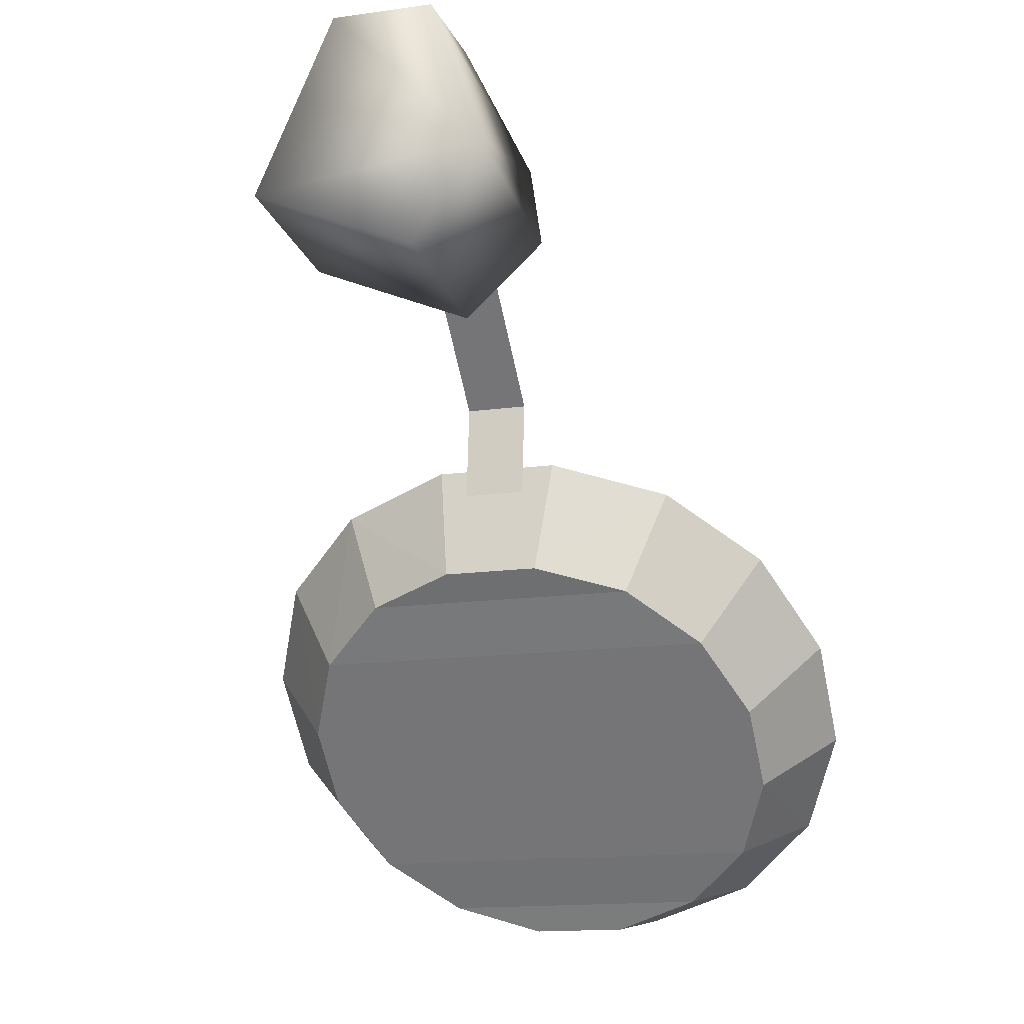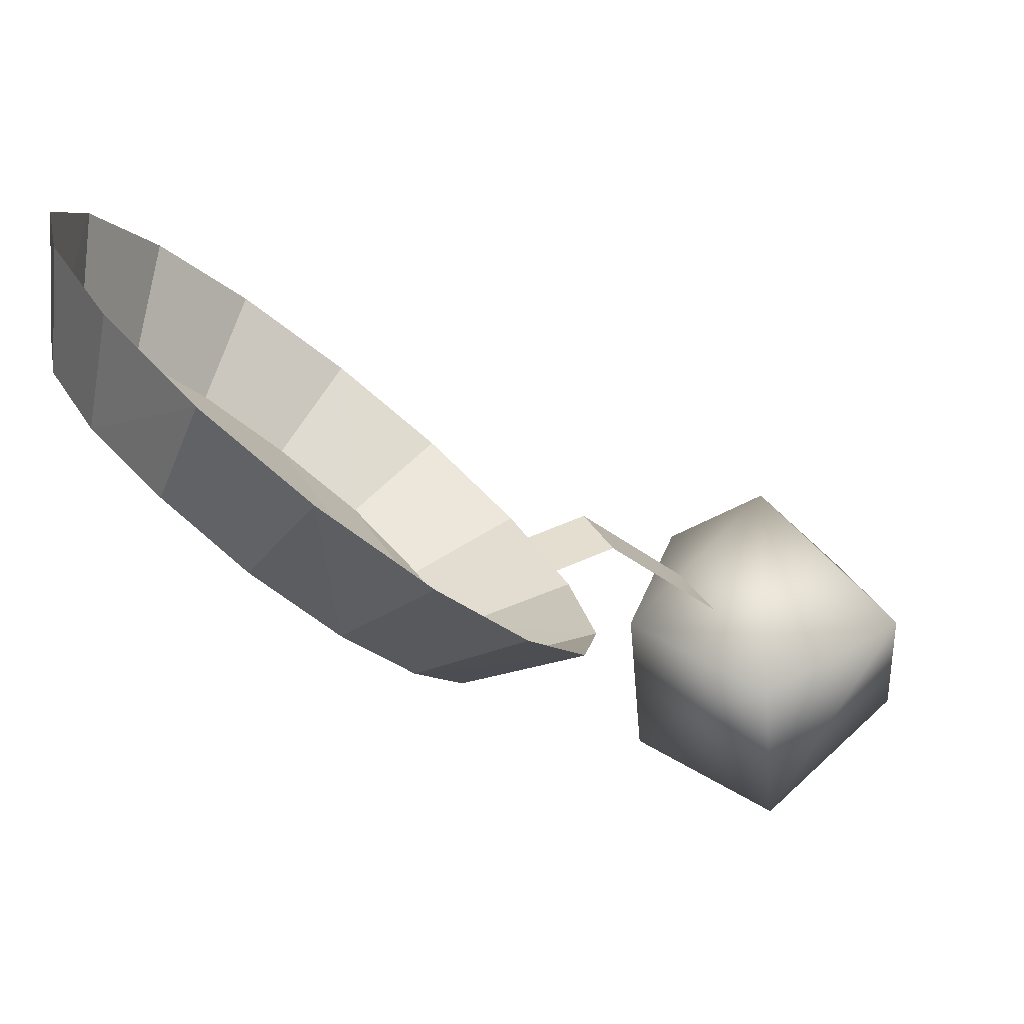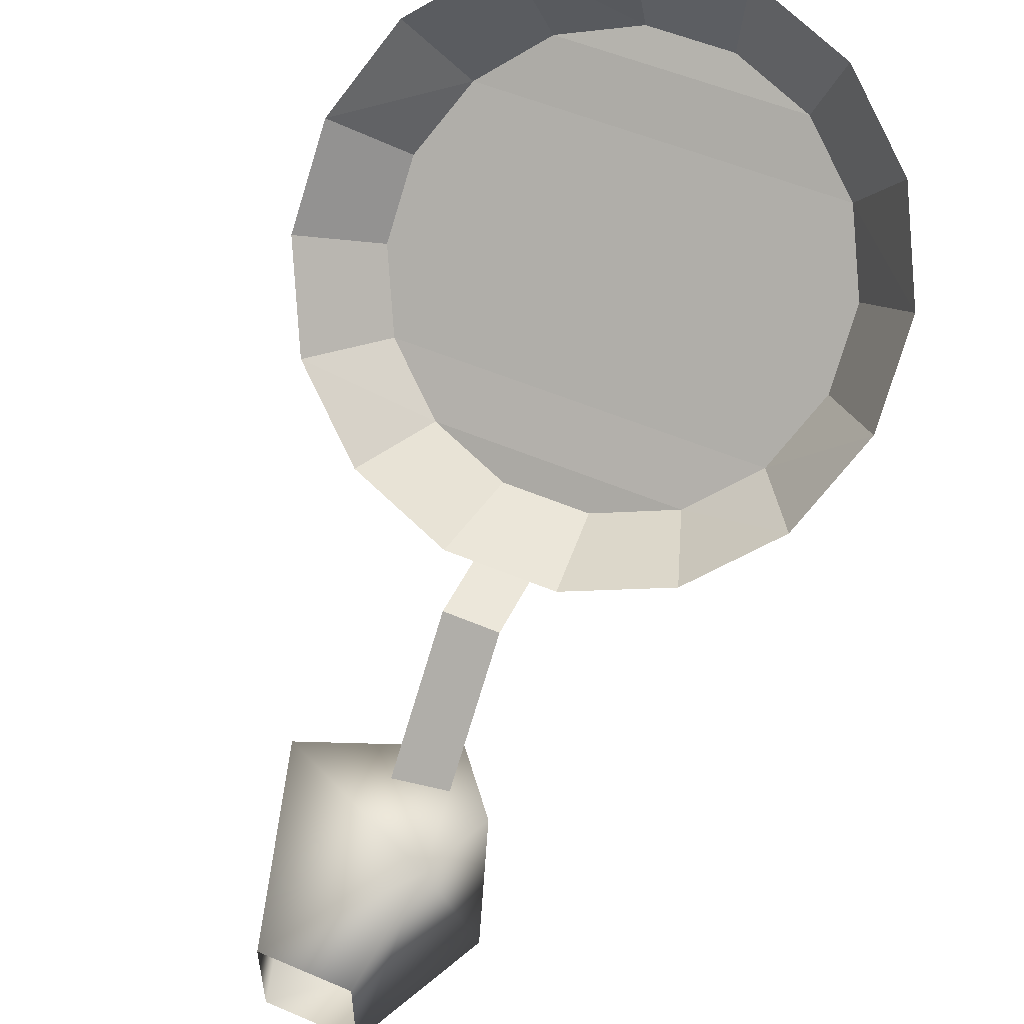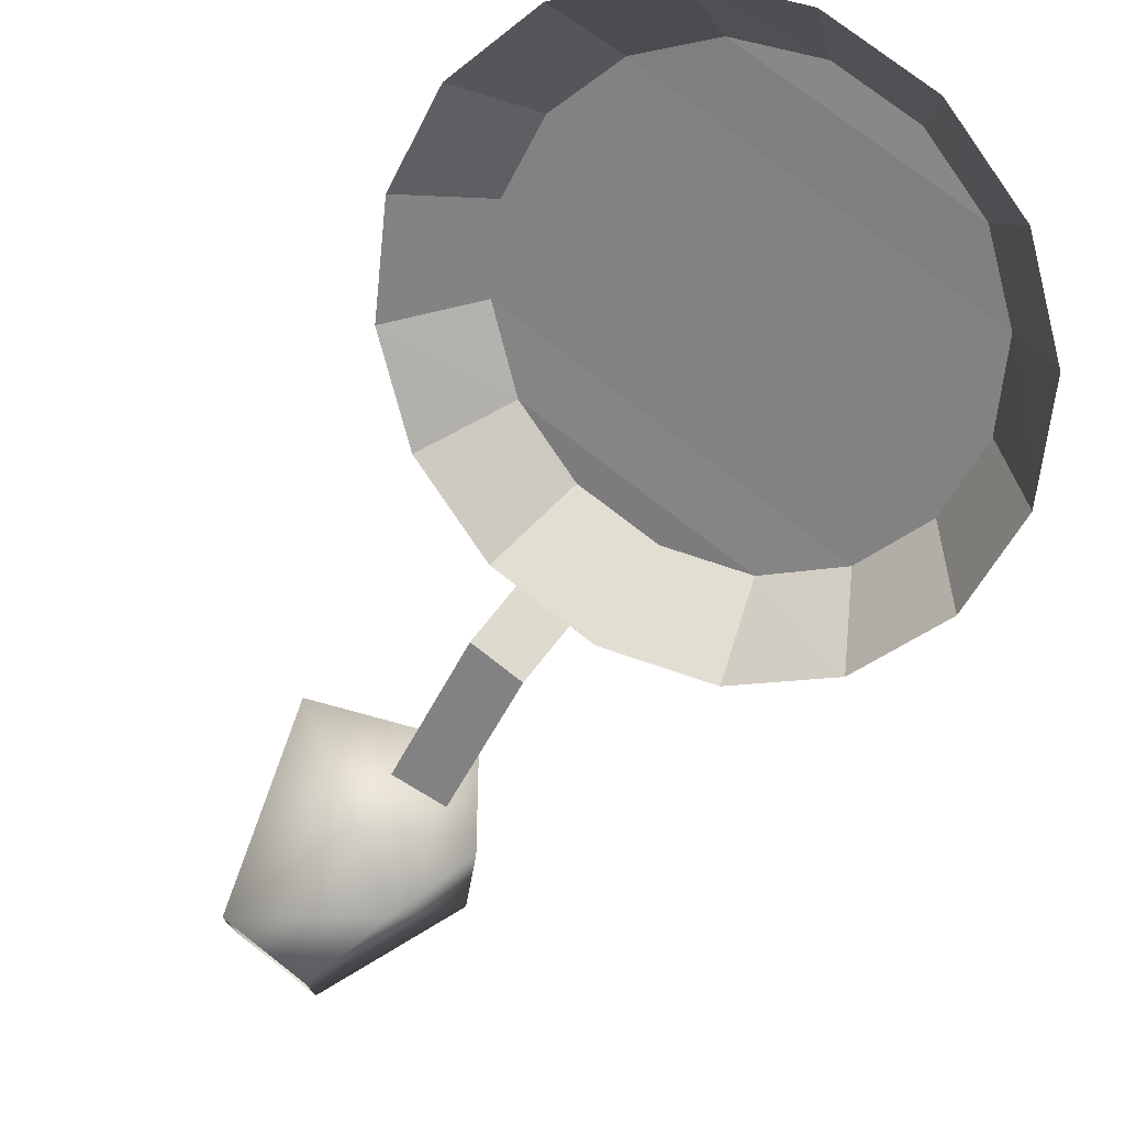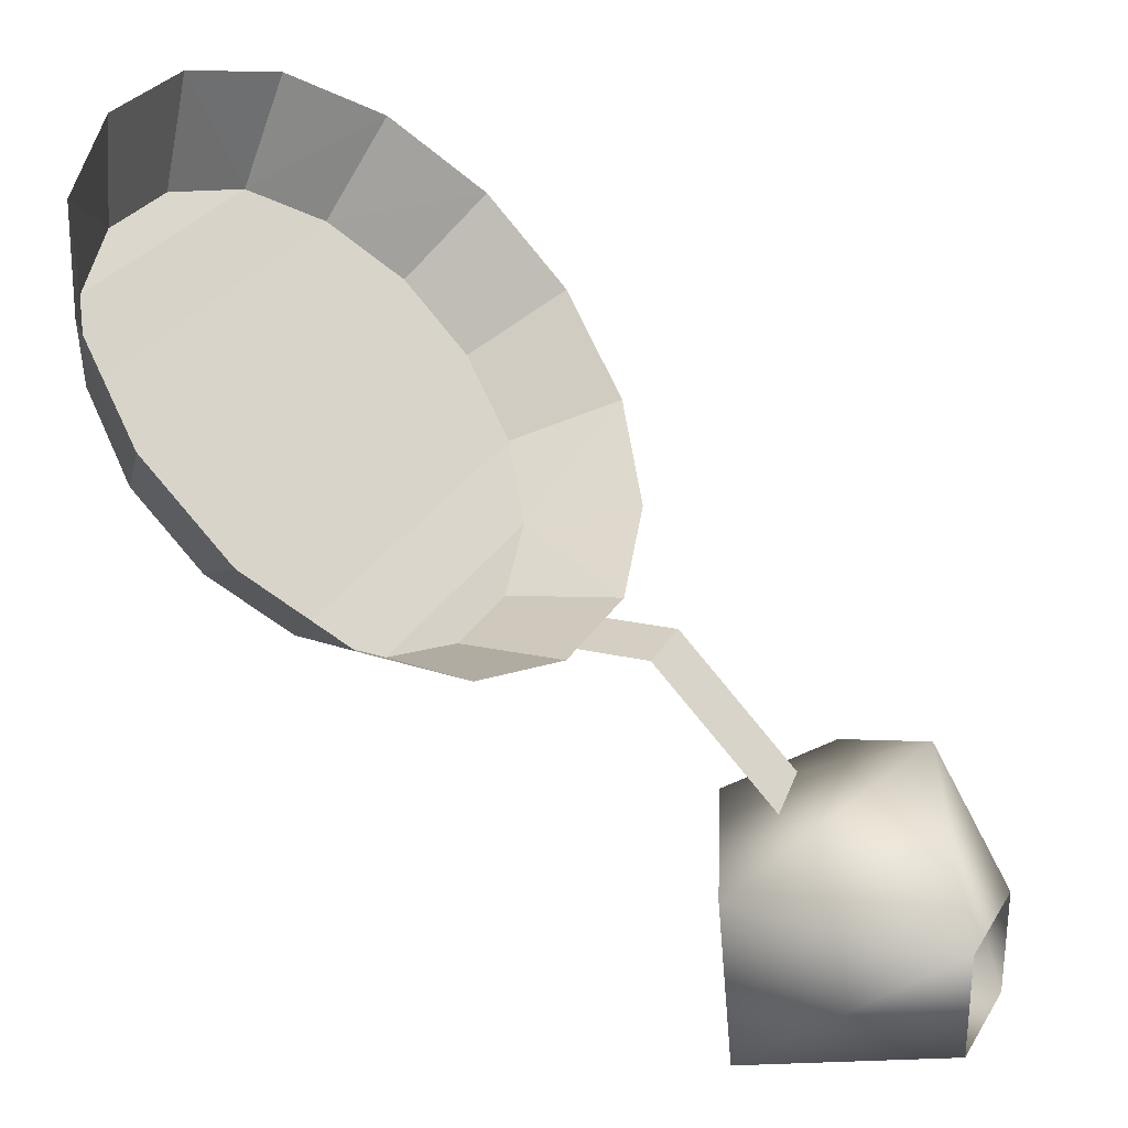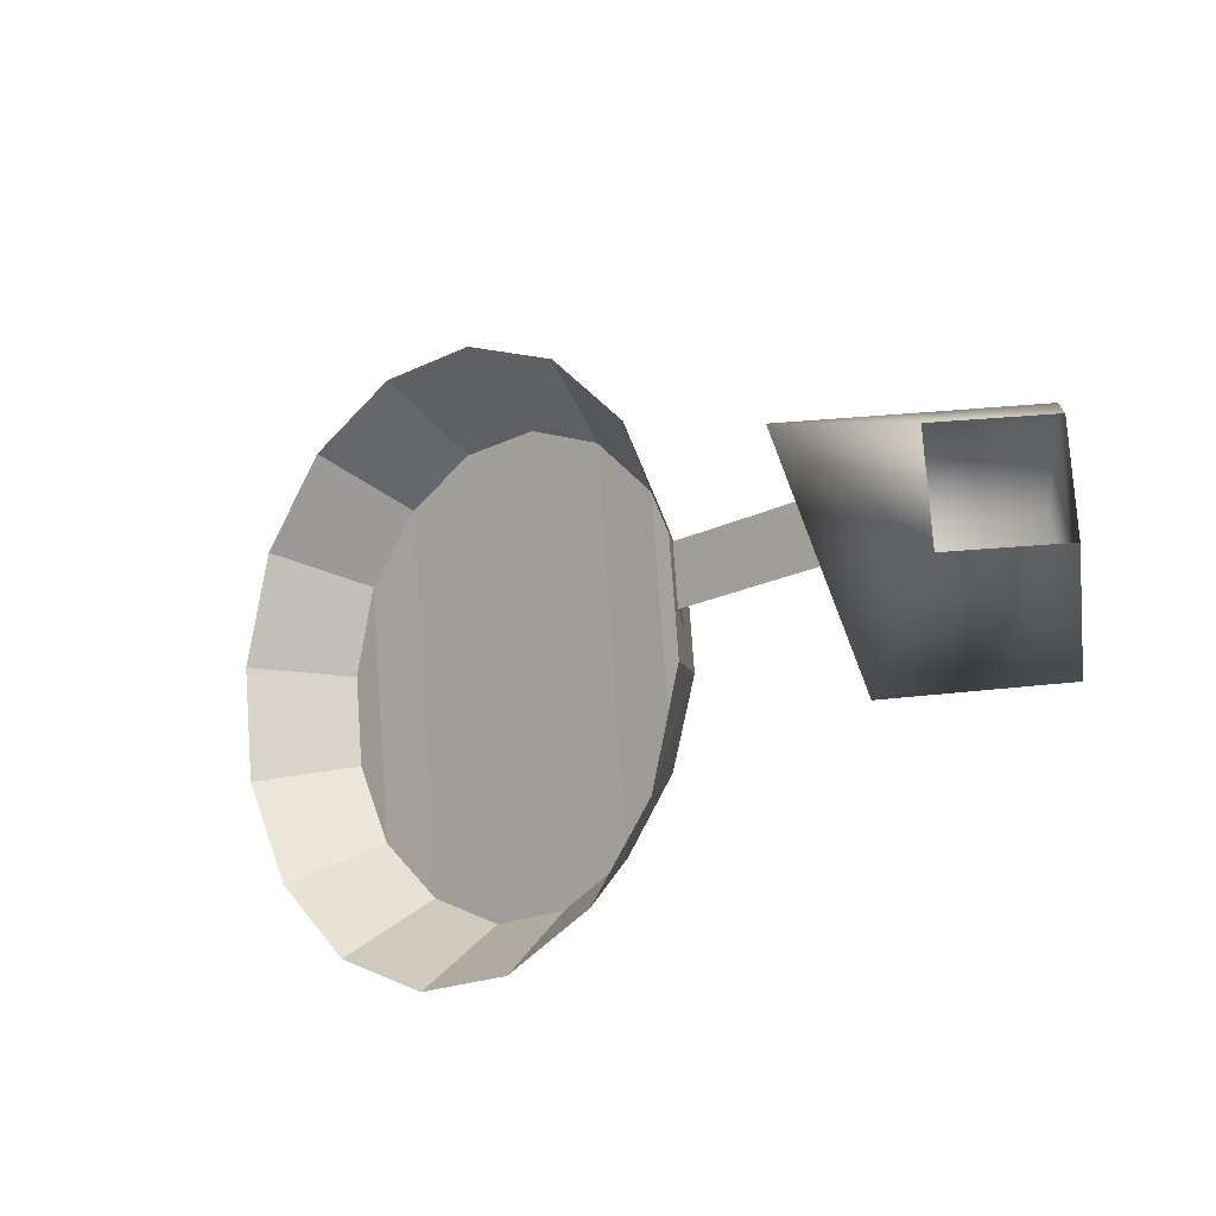
<metadata>
{"format":"obj","ext":"obj","renderer":"f3d","projection":"perspective","resolution":1024,"background":"white","views":[{"elev":-14.8,"azim":-163.1,"up":"+Y"},{"elev":36.4,"azim":62.6,"up":"+Z"},{"elev":53.3,"azim":-155.5,"up":"+Z"},{"elev":75.7,"azim":-142.1,"up":"+Z"},{"elev":29.1,"azim":115.5,"up":"+Z"},{"elev":76.2,"azim":85.9,"up":"+Y"}]}
</metadata>
<code>
o Mesh_018_Mesh_0.004
v -0.0178 0.126 0.3903
v -0.0178 0.1022 0.3902
v -0.01781 0.1022 0.4156
v -0.01781 0.126 0.4156
v -0.03441 -0.1962 0.1467
v 0.00364 -0.1962 0.1467
v -0.03441 -0.2558 0.1416
v 0.00364 -0.1962 0.1467
v 0.003641 -0.2558 0.1416
v -0.03441 -0.2558 0.1416
v 0.003655 -0.1137 0.06438
v 0.00364 -0.1962 0.1467
v -0.0344 -0.1213 0.07197
v 0.00364 -0.1962 0.1467
v -0.03441 -0.1962 0.1467
v -0.0344 -0.1213 0.07197
v -0.1004 -0.3243 0.1517
v 0.06959 -0.3243 0.1517
v -0.04455 -0.3091 0.1352
v 0.06959 -0.3243 0.1517
v 0.01506 -0.3091 0.1352
v -0.04455 -0.3091 0.1352
v 0.1482 -0.2965 0.205
v 0.1127 -0.3548 0.1808
v 0.1774 -0.3473 0.2557
v 0.1127 -0.3548 0.1808
v 0.1355 -0.3942 0.2201
v 0.1774 -0.3473 0.2557
v 0.1774 -0.3473 0.2557
v 0.1355 -0.3942 0.2201
v 0.1774 -0.4006 0.3089
v 0.1355 -0.3942 0.2201
v 0.1355 -0.4361 0.2619
v 0.1774 -0.4006 0.3089
v 0.09369 -0.2584 0.167
v 0.06959 -0.3243 0.1517
v 0.1482 -0.2965 0.205
v 0.06959 -0.3243 0.1517
v 0.1127 -0.3548 0.1808
v 0.1482 -0.2965 0.205
v 0.02267 -0.2381 0.1467
v 0.01506 -0.3091 0.1352
v 0.09369 -0.2584 0.167
v 0.01506 -0.3091 0.1352
v 0.06959 -0.3243 0.1517
v 0.09369 -0.2584 0.167
v 0.1774 -0.4006 0.3089
v 0.1355 -0.4361 0.2619
v 0.1482 -0.4514 0.3596
v 0.1355 -0.4361 0.2619
v 0.1114 -0.4754 0.3012
v 0.1482 -0.4514 0.3596
v -0.05343 -0.2381 0.1467
v -0.04455 -0.3091 0.1352
v 0.02267 -0.2381 0.1467
v -0.04455 -0.3091 0.1352
v 0.01506 -0.3091 0.1352
v 0.02267 -0.2381 0.1467
v -0.1245 -0.2584 0.1669
v -0.1004 -0.3243 0.1517
v -0.05343 -0.2381 0.1467
v -0.1004 -0.3243 0.1517
v -0.04455 -0.3091 0.1352
v -0.05343 -0.2381 0.1467
v 0.1482 -0.4514 0.3596
v 0.1114 -0.4754 0.3012
v 0.09365 -0.4895 0.3976
v 0.1114 -0.4754 0.3012
v 0.06956 -0.5046 0.3316
v 0.09365 -0.4895 0.3976
v -0.1777 -0.2965 0.2049
v -0.1422 -0.3548 0.1808
v -0.1245 -0.2584 0.1669
v -0.1422 -0.3548 0.1808
v -0.1004 -0.3243 0.1517
v -0.1245 -0.2584 0.1669
v -0.2069 -0.3473 0.2556
v -0.1651 -0.3942 0.2201
v -0.1777 -0.2965 0.2049
v -0.1651 -0.3942 0.2201
v -0.1422 -0.3548 0.1808
v -0.1777 -0.2965 0.2049
v 0.02262 -0.5098 0.4178
v 0.09365 -0.4895 0.3976
v 0.01502 -0.5211 0.3468
v 0.09365 -0.4895 0.3976
v 0.06956 -0.5046 0.3316
v 0.01502 -0.5211 0.3468
v -0.2069 -0.4006 0.3088
v -0.1651 -0.4361 0.2619
v -0.2069 -0.3473 0.2556
v -0.1651 -0.4361 0.2619
v -0.1651 -0.3942 0.2201
v -0.2069 -0.3473 0.2556
v -0.1778 -0.4514 0.3595
v -0.1422 -0.4754 0.3012
v -0.2069 -0.4006 0.3088
v -0.1422 -0.4754 0.3012
v -0.1651 -0.4361 0.2619
v -0.2069 -0.4006 0.3088
v -0.05348 -0.5098 0.4178
v 0.02262 -0.5098 0.4178
v -0.04459 -0.5211 0.3468
v 0.02262 -0.5098 0.4178
v 0.01502 -0.5211 0.3468
v -0.04459 -0.5211 0.3468
v -0.1245 -0.4895 0.3975
v -0.1004 -0.5046 0.3316
v -0.1778 -0.4514 0.3595
v -0.1004 -0.5046 0.3316
v -0.1422 -0.4754 0.3012
v -0.1778 -0.4514 0.3595
v -0.05348 -0.5098 0.4178
v -0.04459 -0.5211 0.3468
v -0.1245 -0.4895 0.3975
v -0.04459 -0.5211 0.3468
v -0.1004 -0.5046 0.3316
v -0.1245 -0.4895 0.3975
v 0.06956 -0.5046 0.3316
v -0.1004 -0.5046 0.3316
v 0.01502 -0.5211 0.3468
v -0.1004 -0.5046 0.3316
v -0.04459 -0.5211 0.3468
v 0.01502 -0.5211 0.3468
v -0.1651 -0.4361 0.2619
v 0.1355 -0.4361 0.2619
v -0.1651 -0.3942 0.2201
v 0.1355 -0.4361 0.2619
v 0.1355 -0.3942 0.2201
v -0.1651 -0.3942 0.2201
v 0.1114 -0.4754 0.3012
v 0.1355 -0.4361 0.2619
v -0.1422 -0.4754 0.3012
v 0.1355 -0.4361 0.2619
v -0.1651 -0.4361 0.2619
v -0.1422 -0.4754 0.3012
v -0.1422 -0.4754 0.3012
v -0.1004 -0.5046 0.3316
v 0.1114 -0.4754 0.3012
v -0.1004 -0.5046 0.3316
v 0.06956 -0.5046 0.3316
v 0.1114 -0.4754 0.3012
v -0.1422 -0.3548 0.1808
v -0.1651 -0.3942 0.2201
v 0.1127 -0.3548 0.1808
v -0.1651 -0.3942 0.2201
v 0.1355 -0.3942 0.2201
v 0.1127 -0.3548 0.1808
v 0.1127 -0.3548 0.1808
v 0.06959 -0.3243 0.1517
v -0.1422 -0.3548 0.1808
v 0.06959 -0.3243 0.1517
v -0.1004 -0.3243 0.1517
v -0.1422 -0.3548 0.1808
v 0.00364 -0.1962 0.1467
v -0.03441 -0.1962 0.1467
v 0.003641 -0.2558 0.1416
v -0.03441 -0.1962 0.1467
v -0.03441 -0.2558 0.1416
v 0.003641 -0.2558 0.1416
v 0.003655 -0.1137 0.06438
v -0.0344 -0.1213 0.07197
v 0.00364 -0.1962 0.1467
v -0.0344 -0.1213 0.07197
v -0.03441 -0.1962 0.1467
v 0.00364 -0.1962 0.1467
v -0.1004 -0.3243 0.1517
v -0.04455 -0.3091 0.1352
v 0.06959 -0.3243 0.1517
v -0.04455 -0.3091 0.1352
v 0.01506 -0.3091 0.1352
v 0.06959 -0.3243 0.1517
v 0.1774 -0.3473 0.2557
v 0.1355 -0.3942 0.2201
v 0.1482 -0.2965 0.205
v 0.1355 -0.3942 0.2201
v 0.1127 -0.3548 0.1808
v 0.1482 -0.2965 0.205
v 0.1774 -0.4006 0.3089
v 0.1355 -0.4361 0.2619
v 0.1774 -0.3473 0.2557
v 0.1355 -0.4361 0.2619
v 0.1355 -0.3942 0.2201
v 0.1774 -0.3473 0.2557
v 0.1482 -0.2965 0.205
v 0.1127 -0.3548 0.1808
v 0.09369 -0.2584 0.167
v 0.1127 -0.3548 0.1808
v 0.06959 -0.3243 0.1517
v 0.09369 -0.2584 0.167
v 0.02267 -0.2381 0.1467
v 0.09369 -0.2584 0.167
v 0.01506 -0.3091 0.1352
v 0.09369 -0.2584 0.167
v 0.06959 -0.3243 0.1517
v 0.01506 -0.3091 0.1352
v 0.1482 -0.4514 0.3596
v 0.1114 -0.4754 0.3012
v 0.1774 -0.4006 0.3089
v 0.1114 -0.4754 0.3012
v 0.1355 -0.4361 0.2619
v 0.1774 -0.4006 0.3089
v -0.05343 -0.2381 0.1467
v 0.02267 -0.2381 0.1467
v -0.04455 -0.3091 0.1352
v 0.02267 -0.2381 0.1467
v 0.01506 -0.3091 0.1352
v -0.04455 -0.3091 0.1352
v -0.05343 -0.2381 0.1467
v -0.04455 -0.3091 0.1352
v -0.1245 -0.2584 0.1669
v -0.04455 -0.3091 0.1352
v -0.1004 -0.3243 0.1517
v -0.1245 -0.2584 0.1669
v 0.1482 -0.4514 0.3596
v 0.09365 -0.4895 0.3976
v 0.1114 -0.4754 0.3012
v 0.09365 -0.4895 0.3976
v 0.06956 -0.5046 0.3316
v 0.1114 -0.4754 0.3012
v -0.1245 -0.2584 0.1669
v -0.1004 -0.3243 0.1517
v -0.1777 -0.2965 0.2049
v -0.1004 -0.3243 0.1517
v -0.1422 -0.3548 0.1808
v -0.1777 -0.2965 0.2049
v -0.1777 -0.2965 0.2049
v -0.1422 -0.3548 0.1808
v -0.2069 -0.3473 0.2556
v -0.1422 -0.3548 0.1808
v -0.1651 -0.3942 0.2201
v -0.2069 -0.3473 0.2556
v 0.02262 -0.5098 0.4178
v 0.01502 -0.5211 0.3468
v 0.09365 -0.4895 0.3976
v 0.01502 -0.5211 0.3468
v 0.06956 -0.5046 0.3316
v 0.09365 -0.4895 0.3976
v -0.2069 -0.3473 0.2556
v -0.1651 -0.3942 0.2201
v -0.2069 -0.4006 0.3088
v -0.1651 -0.3942 0.2201
v -0.1651 -0.4361 0.2619
v -0.2069 -0.4006 0.3088
v -0.2069 -0.4006 0.3088
v -0.1651 -0.4361 0.2619
v -0.1778 -0.4514 0.3595
v -0.1651 -0.4361 0.2619
v -0.1422 -0.4754 0.3012
v -0.1778 -0.4514 0.3595
v -0.05348 -0.5098 0.4178
v -0.04459 -0.5211 0.3468
v 0.02262 -0.5098 0.4178
v -0.04459 -0.5211 0.3468
v 0.01502 -0.5211 0.3468
v 0.02262 -0.5098 0.4178
v -0.1778 -0.4514 0.3595
v -0.1422 -0.4754 0.3012
v -0.1245 -0.4895 0.3975
v -0.1422 -0.4754 0.3012
v -0.1004 -0.5046 0.3316
v -0.1245 -0.4895 0.3975
v -0.1245 -0.4895 0.3975
v -0.1004 -0.5046 0.3316
v -0.05348 -0.5098 0.4178
v -0.1004 -0.5046 0.3316
v -0.04459 -0.5211 0.3468
v -0.05348 -0.5098 0.4178
v 0.06956 -0.5046 0.3316
v 0.01502 -0.5211 0.3468
v -0.1004 -0.5046 0.3316
v 0.01502 -0.5211 0.3468
v -0.04459 -0.5211 0.3468
v -0.1004 -0.5046 0.3316
v -0.1651 -0.4361 0.2619
v -0.1651 -0.3942 0.2201
v 0.1355 -0.4361 0.2619
v -0.1651 -0.3942 0.2201
v 0.1355 -0.3942 0.2201
v 0.1355 -0.4361 0.2619
v -0.1422 -0.4754 0.3012
v -0.1651 -0.4361 0.2619
v 0.1114 -0.4754 0.3012
v -0.1651 -0.4361 0.2619
v 0.1355 -0.4361 0.2619
v 0.1114 -0.4754 0.3012
v -0.1004 -0.5046 0.3316
v -0.1422 -0.4754 0.3012
v 0.06956 -0.5046 0.3316
v -0.1422 -0.4754 0.3012
v 0.1114 -0.4754 0.3012
v 0.06956 -0.5046 0.3316
v 0.1127 -0.3548 0.1808
v 0.1355 -0.3942 0.2201
v -0.1422 -0.3548 0.1808
v 0.1355 -0.3942 0.2201
v -0.1651 -0.3942 0.2201
v -0.1422 -0.3548 0.1808
v 0.06959 -0.3243 0.1517
v 0.1127 -0.3548 0.1808
v -0.1004 -0.3243 0.1517
v 0.1127 -0.3548 0.1808
v -0.1422 -0.3548 0.1808
v -0.1004 -0.3243 0.1517
v -0.02932 0.006323 0.03405
v 0.0341 0.006323 0.03407
v 0.03411 0.006393 -0.03442
v -0.05216 -0.05082 0.1025
v -0.0661 -0.1104 0.07959
v 0.07597 -0.1128 -0.05103
v -0.02425 -0.1649 0.05544
v 0.07595 -0.1231 0.0555
v -0.02423 -0.1547 -0.05109
v -0.06608 -0.09379 -0.05103
v -0.0293 0.006393 -0.03443
f 5 7 6
f 8 10 9
f 11 13 12
f 14 16 15
f 17 19 18
f 20 22 21
f 23 25 24
f 26 28 27
f 29 31 30
f 32 34 33
f 35 37 36
f 38 40 39
f 41 43 42
f 44 46 45
f 47 49 48
f 50 52 51
f 53 55 54
f 56 58 57
f 59 61 60
f 62 64 63
f 65 67 66
f 68 70 69
f 71 73 72
f 74 76 75
f 77 79 78
f 80 82 81
f 83 85 84
f 86 88 87
f 89 91 90
f 92 94 93
f 95 97 96
f 98 100 99
f 101 103 102
f 104 106 105
f 107 109 108
f 110 112 111
f 113 115 114
f 116 118 117
f 119 121 120
f 122 124 123
f 125 127 126
f 128 130 129
f 131 133 132
f 134 136 135
f 137 139 138
f 140 142 141
f 143 145 144
f 146 148 147
f 149 151 150
f 152 154 153
f 155 157 156
f 158 160 159
f 161 163 162
f 164 166 165
f 167 169 168
f 170 172 171
f 173 175 174
f 176 178 177
f 179 181 180
f 182 184 183
f 185 187 186
f 188 190 189
f 191 193 192
f 194 196 195
f 197 199 198
f 200 202 201
f 203 205 204
f 206 208 207
f 209 211 210
f 212 214 213
f 215 217 216
f 218 220 219
f 221 223 222
f 224 226 225
f 227 229 228
f 230 232 231
f 233 235 234
f 236 238 237
f 239 241 240
f 242 244 243
f 245 247 246
f 248 250 249
f 251 253 252
f 254 256 255
f 257 259 258
f 260 262 261
f 263 265 264
f 266 268 267
f 269 271 270
f 272 274 273
f 275 277 276
f 278 280 279
f 281 283 282
f 284 286 285
f 287 289 288
f 290 292 291
f 293 295 294
f 296 298 297
f 299 301 300
f 302 304 303
f 306 305 308
f 310 313 314
f 314 309 308
f 308 312 306
f 312 310 306
f 306 310 307
f 313 311 314
f 314 311 309
f 311 313 312
f 312 313 310
f 314 308 315
f 315 308 305
f 312 308 311
f 311 308 309
f 310 314 307
f 307 314 315

</code>
